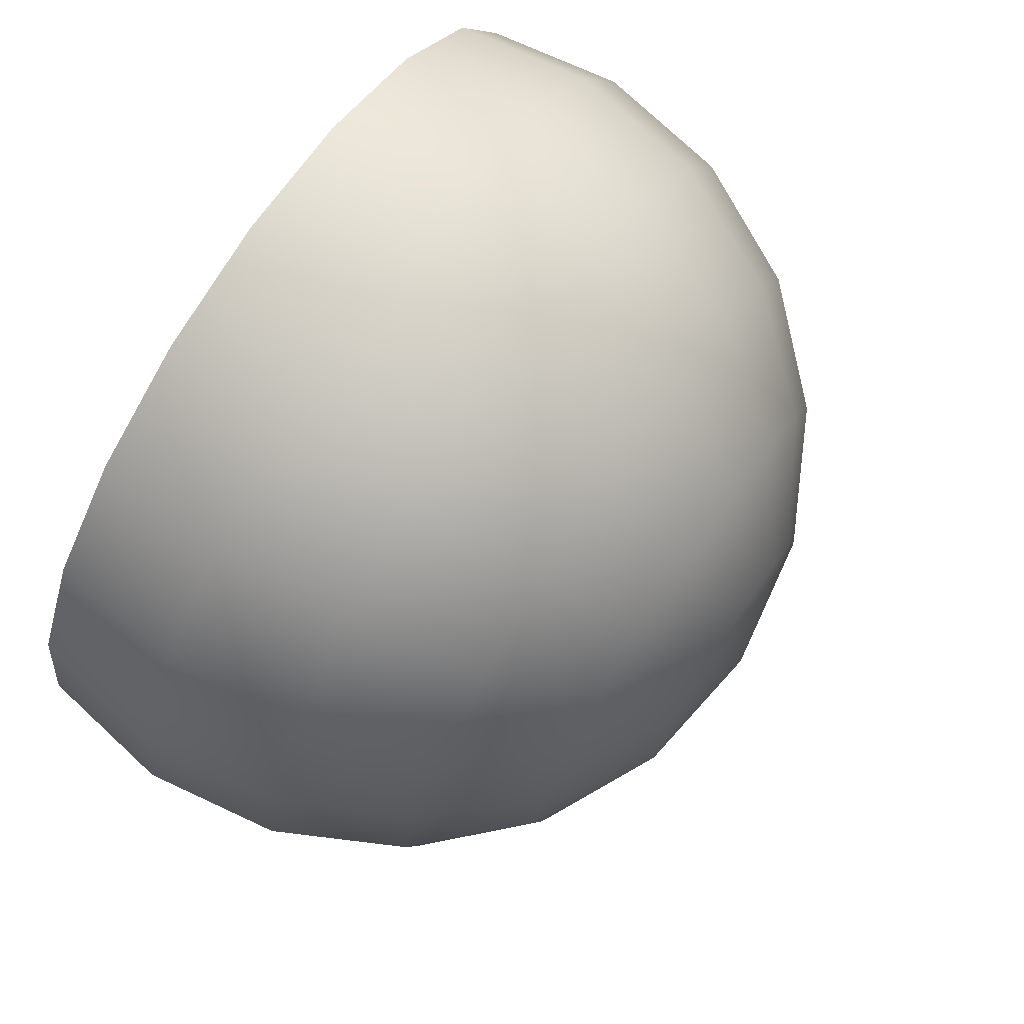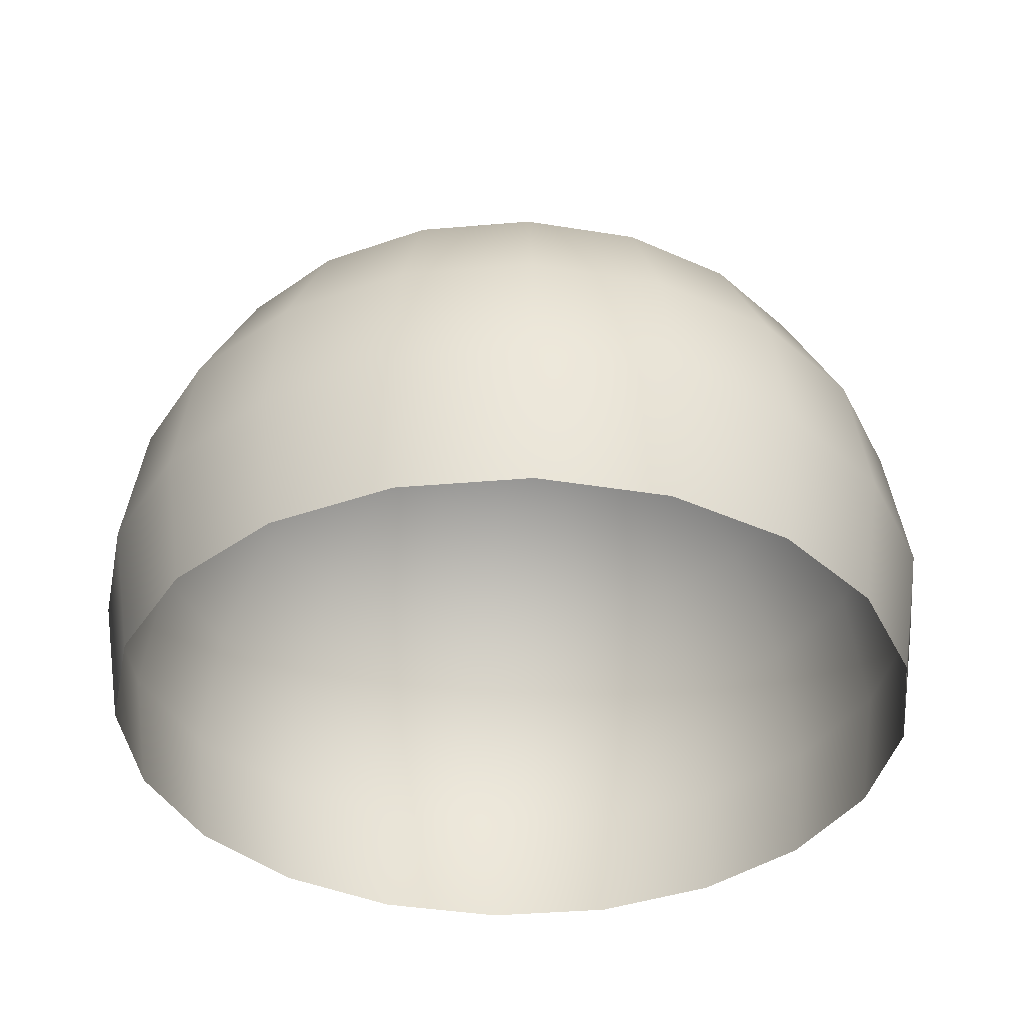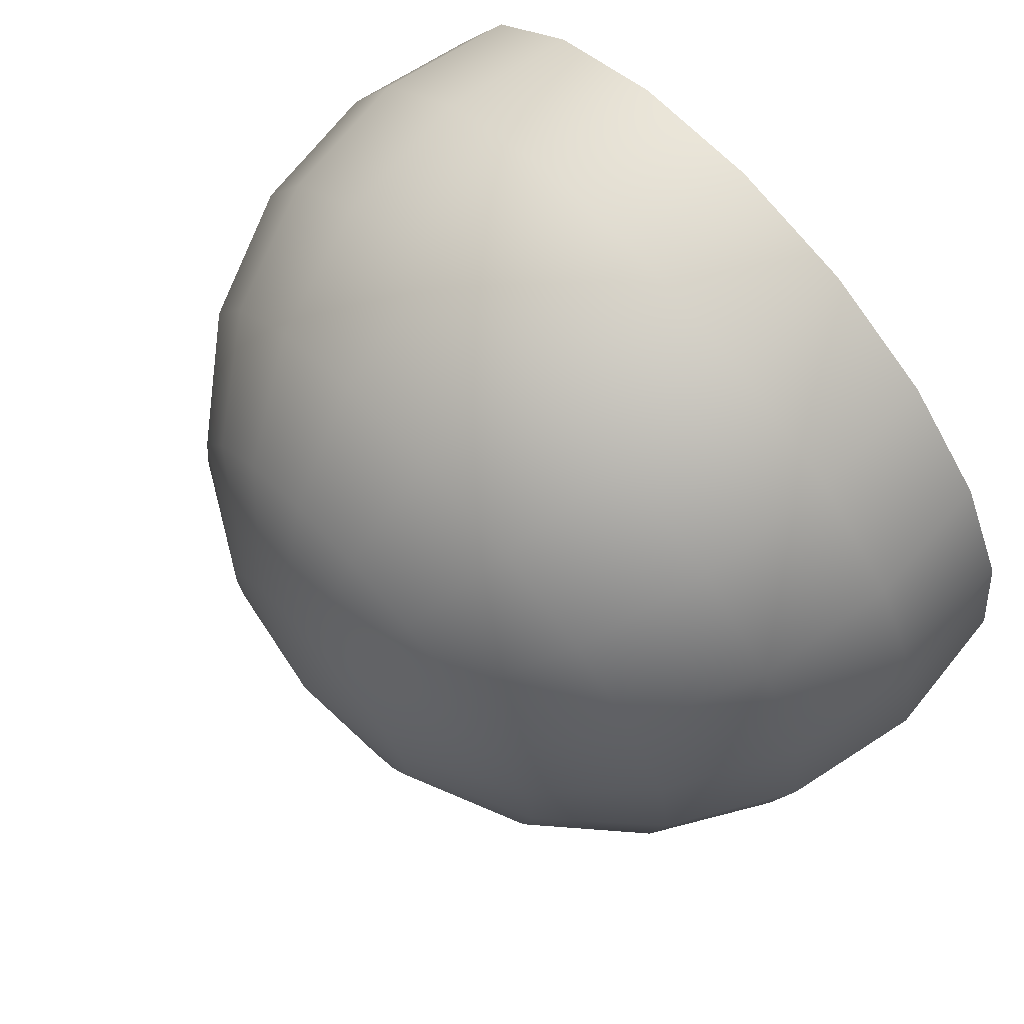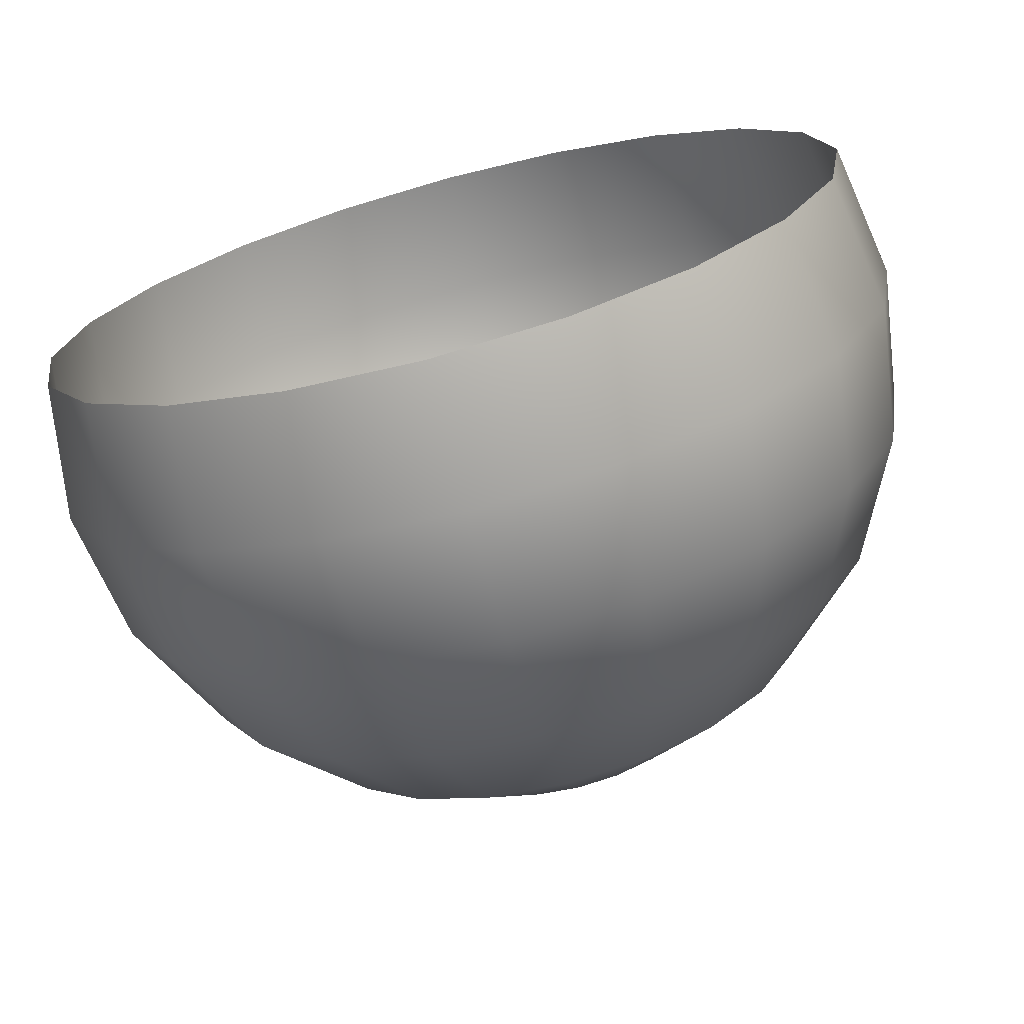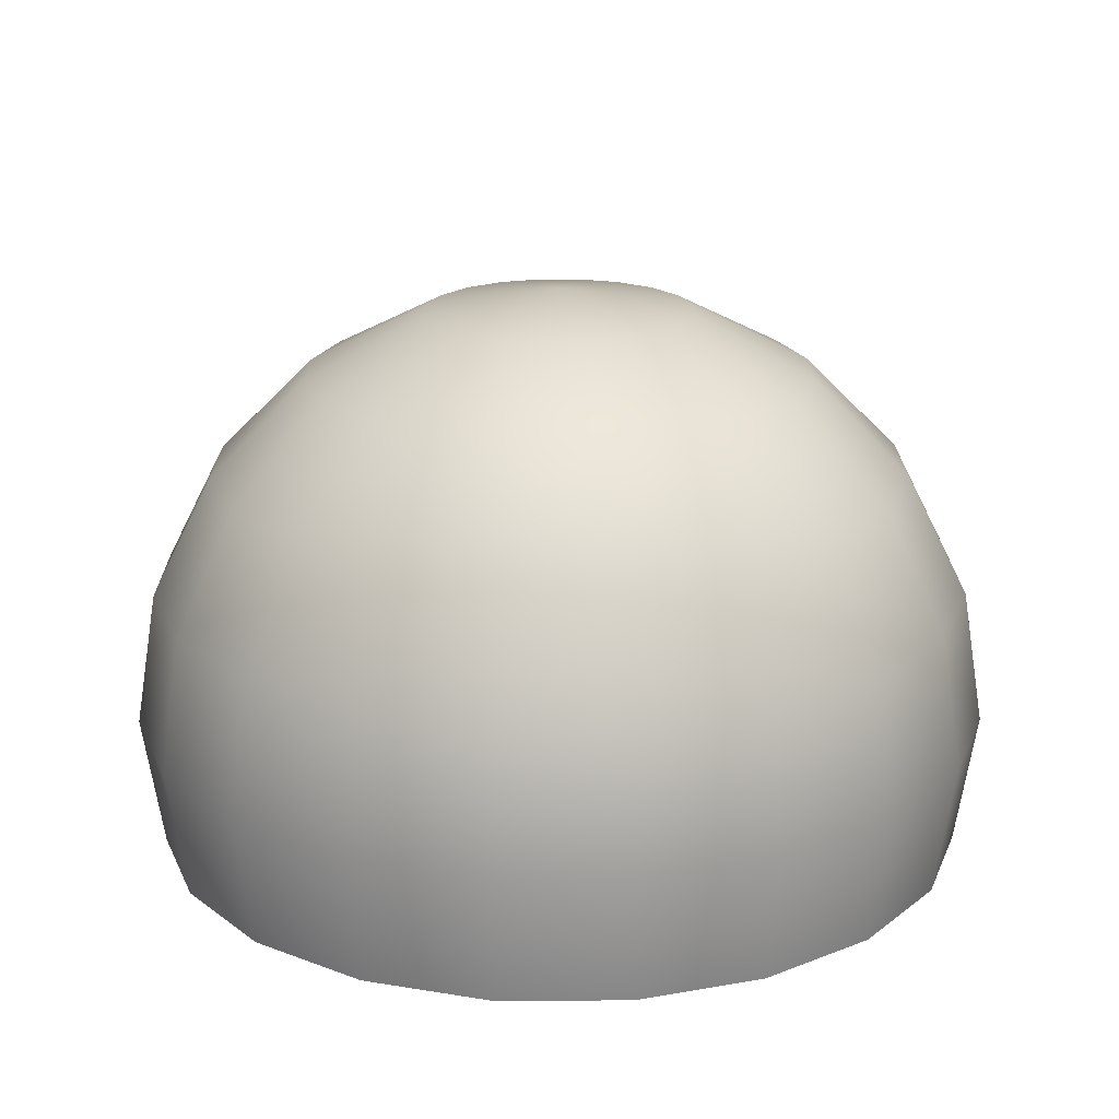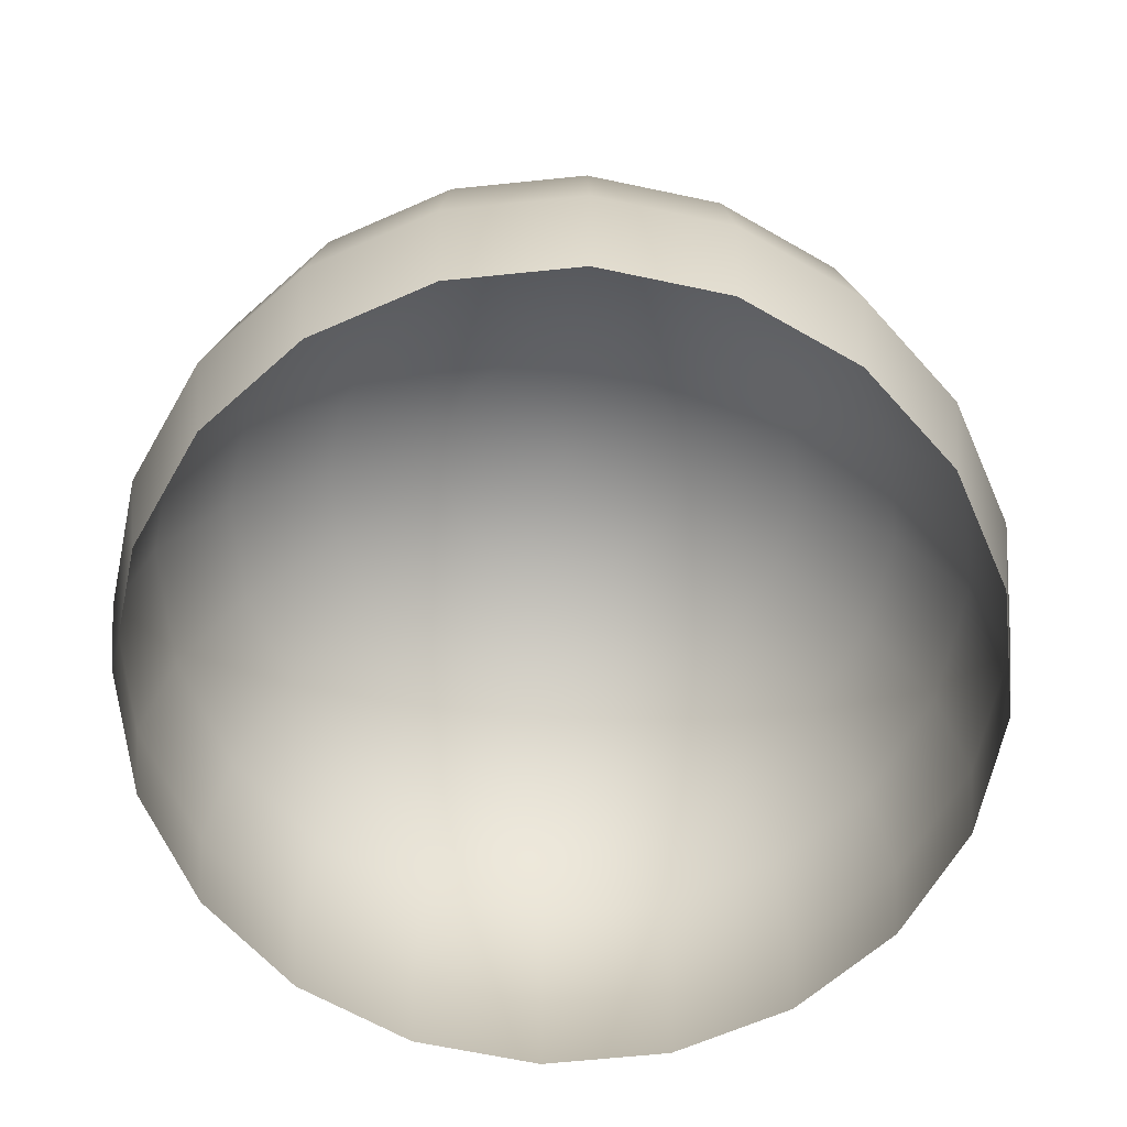
<metadata>
{"format":"obj","ext":"obj","renderer":"f3d","projection":"perspective","resolution":1024,"background":"white","views":[{"elev":75.5,"azim":123.9,"up":"+Z"},{"elev":-38.1,"azim":-128.8,"up":"+Y"},{"elev":71.7,"azim":-131.8,"up":"+Z"},{"elev":-71.6,"azim":15.1,"up":"+Z"},{"elev":19.1,"azim":-171.5,"up":"+Y"},{"elev":-64.9,"azim":-75.1,"up":"+Y"}]}
</metadata>
<code>
v 0.9045 0 -0.2939
v 0.7694 0 -0.559
v 0.559 0 -0.7694
v 0.2939 0 -0.9045
v 0 0 -0.9511
v -0.2939 0 -0.9045
v -0.559 0 -0.7694
v -0.7694 0 -0.559
v -0.9045 0 -0.2939
v -0.9511 0 0
v -0.9045 0 0.2939
v -0.7694 0 0.559
v -0.559 0 0.7694
v -0.2939 0 0.9045
v 0 0 0.9511
v 0.2939 0 0.9045
v 0.559 0 0.7694
v 0.7694 0 0.559
v 0.9045 0 0.2939
v 0.9511 0 0
v 0.9511 0.309 -0.309
v 0.809 0.309 -0.5878
v 0.5878 0.309 -0.809
v 0.309 0.309 -0.9511
v 0 0.309 -1
v -0.309 0.309 -0.9511
v -0.5878 0.309 -0.809
v -0.809 0.309 -0.5878
v -0.9511 0.309 -0.309
v -1 0.309 0
v -0.9511 0.309 0.309
v -0.809 0.309 0.5878
v -0.5878 0.309 0.809
v -0.309 0.309 0.9511
v 0 0.309 1
v 0.309 0.309 0.9511
v 0.5878 0.309 0.809
v 0.809 0.309 0.5878
v 0.9511 0.309 0.309
v 1 0.309 0
v 0.9045 0.618 -0.2939
v 0.7694 0.618 -0.559
v 0.559 0.618 -0.7694
v 0.2939 0.618 -0.9045
v 0 0.618 -0.9511
v -0.2939 0.618 -0.9045
v -0.559 0.618 -0.7694
v -0.7694 0.618 -0.559
v -0.9045 0.618 -0.2939
v -0.9511 0.618 0
v -0.9045 0.618 0.2939
v -0.7694 0.618 0.559
v -0.559 0.618 0.7694
v -0.2939 0.618 0.9045
v 0 0.618 0.9511
v 0.2939 0.618 0.9045
v 0.559 0.618 0.7694
v 0.7694 0.618 0.559
v 0.9045 0.618 0.2939
v 0.9511 0.618 0
v 0.7694 0.8968 -0.25
v 0.6545 0.8968 -0.4755
v 0.4755 0.8968 -0.6545
v 0.25 0.8968 -0.7694
v 0 0.8968 -0.809
v -0.25 0.8968 -0.7694
v -0.4755 0.8968 -0.6545
v -0.6545 0.8968 -0.4755
v -0.7694 0.8968 -0.25
v -0.809 0.8968 0
v -0.7694 0.8968 0.25
v -0.6545 0.8968 0.4755
v -0.4755 0.8968 0.6545
v -0.25 0.8968 0.7694
v 0 0.8968 0.809
v 0.25 0.8968 0.7694
v 0.4755 0.8968 0.6545
v 0.6545 0.8968 0.4755
v 0.7694 0.8968 0.25
v 0.809 0.8968 0
v 0.559 1.118 -0.1816
v 0.4755 1.118 -0.3455
v 0.3455 1.118 -0.4755
v 0.1816 1.118 -0.559
v 0 1.118 -0.5878
v -0.1816 1.118 -0.559
v -0.3455 1.118 -0.4755
v -0.4755 1.118 -0.3455
v -0.559 1.118 -0.1816
v -0.5878 1.118 0
v -0.559 1.118 0.1816
v -0.4755 1.118 0.3455
v -0.3455 1.118 0.4755
v -0.1816 1.118 0.559
v 0 1.118 0.5878
v 0.1816 1.118 0.559
v 0.3455 1.118 0.4755
v 0.4755 1.118 0.3455
v 0.559 1.118 0.1816
v 0.5878 1.118 0
v 0.2939 1.26 -0.09549
v 0.25 1.26 -0.1816
v 0.1816 1.26 -0.25
v 0.09549 1.26 -0.2939
v 0 1.26 -0.309
v -0.09549 1.26 -0.2939
v -0.1816 1.26 -0.25
v -0.25 1.26 -0.1816
v -0.2939 1.26 -0.09549
v -0.309 1.26 0
v -0.2939 1.26 0.09549
v -0.25 1.26 0.1816
v -0.1816 1.26 0.25
v -0.09549 1.26 0.2939
v 0 1.26 0.309
v 0.09549 1.26 0.2939
v 0.1816 1.26 0.25
v 0.25 1.26 0.1816
v 0.2939 1.26 0.09549
v 0.309 1.26 0
v 0 1.309 0
g shield:Mesh
f 1 2 22 21
f 2 3 23 22
f 3 4 24 23
f 4 5 25 24
f 5 6 26 25
f 6 7 27 26
f 7 8 28 27
f 8 9 29 28
f 9 10 30 29
f 10 11 31 30
f 11 12 32 31
f 12 13 33 32
f 13 14 34 33
f 14 15 35 34
f 15 16 36 35
f 16 17 37 36
f 17 18 38 37
f 18 19 39 38
f 19 20 40 39
f 20 1 21 40
f 21 22 42 41
f 22 23 43 42
f 23 24 44 43
f 24 25 45 44
f 25 26 46 45
f 26 27 47 46
f 27 28 48 47
f 28 29 49 48
f 29 30 50 49
f 30 31 51 50
f 31 32 52 51
f 32 33 53 52
f 33 34 54 53
f 34 35 55 54
f 35 36 56 55
f 36 37 57 56
f 37 38 58 57
f 38 39 59 58
f 39 40 60 59
f 40 21 41 60
f 41 42 62 61
f 42 43 63 62
f 43 44 64 63
f 44 45 65 64
f 45 46 66 65
f 46 47 67 66
f 47 48 68 67
f 48 49 69 68
f 49 50 70 69
f 50 51 71 70
f 51 52 72 71
f 52 53 73 72
f 53 54 74 73
f 54 55 75 74
f 55 56 76 75
f 56 57 77 76
f 57 58 78 77
f 58 59 79 78
f 59 60 80 79
f 60 41 61 80
f 61 62 82 81
f 62 63 83 82
f 63 64 84 83
f 64 65 85 84
f 65 66 86 85
f 66 67 87 86
f 67 68 88 87
f 68 69 89 88
f 69 70 90 89
f 70 71 91 90
f 71 72 92 91
f 72 73 93 92
f 73 74 94 93
f 74 75 95 94
f 75 76 96 95
f 76 77 97 96
f 77 78 98 97
f 78 79 99 98
f 79 80 100 99
f 80 61 81 100
f 81 82 102 101
f 82 83 103 102
f 83 84 104 103
f 84 85 105 104
f 85 86 106 105
f 86 87 107 106
f 87 88 108 107
f 88 89 109 108
f 89 90 110 109
f 90 91 111 110
f 91 92 112 111
f 92 93 113 112
f 93 94 114 113
f 94 95 115 114
f 95 96 116 115
f 96 97 117 116
f 97 98 118 117
f 98 99 119 118
f 99 100 120 119
f 100 81 101 120
f 101 102 121
f 102 103 121
f 103 104 121
f 104 105 121
f 105 106 121
f 106 107 121
f 107 108 121
f 108 109 121
f 109 110 121
f 110 111 121
f 111 112 121
f 112 113 121
f 113 114 121
f 114 115 121
f 115 116 121
f 116 117 121
f 117 118 121
f 118 119 121
f 119 120 121
f 120 101 121

</code>
